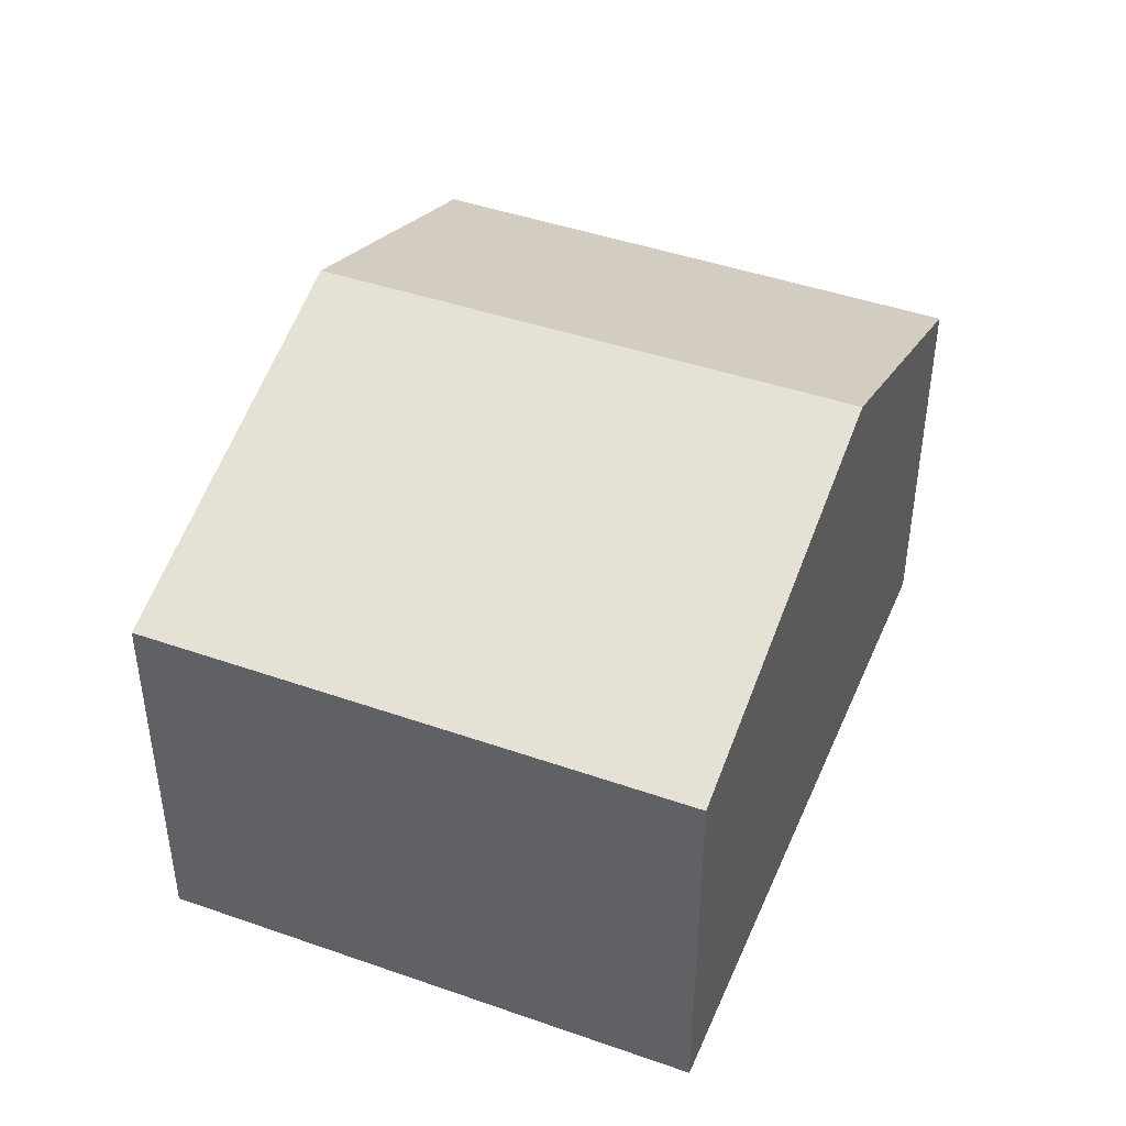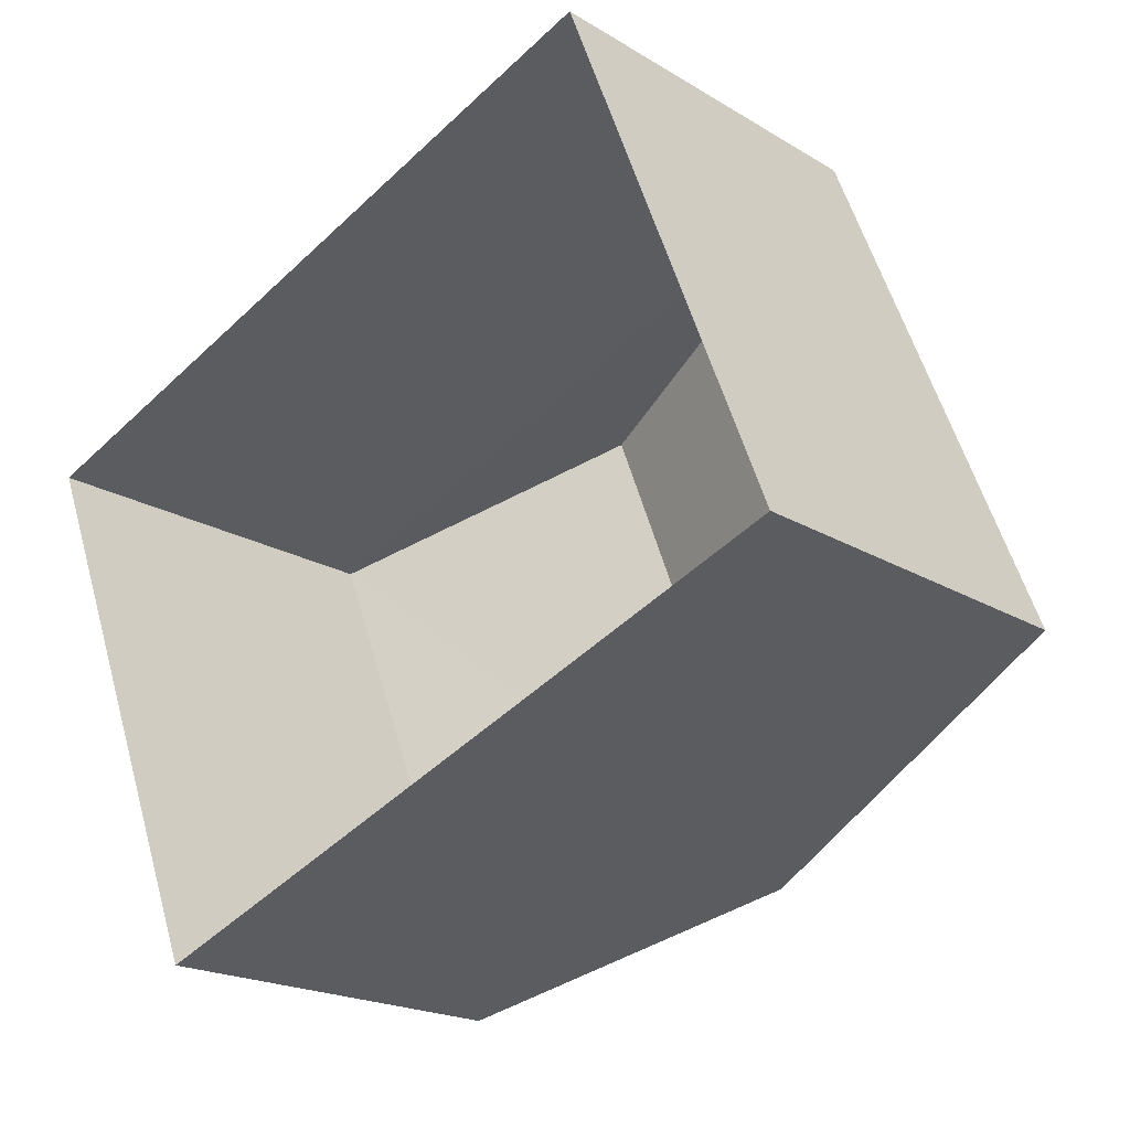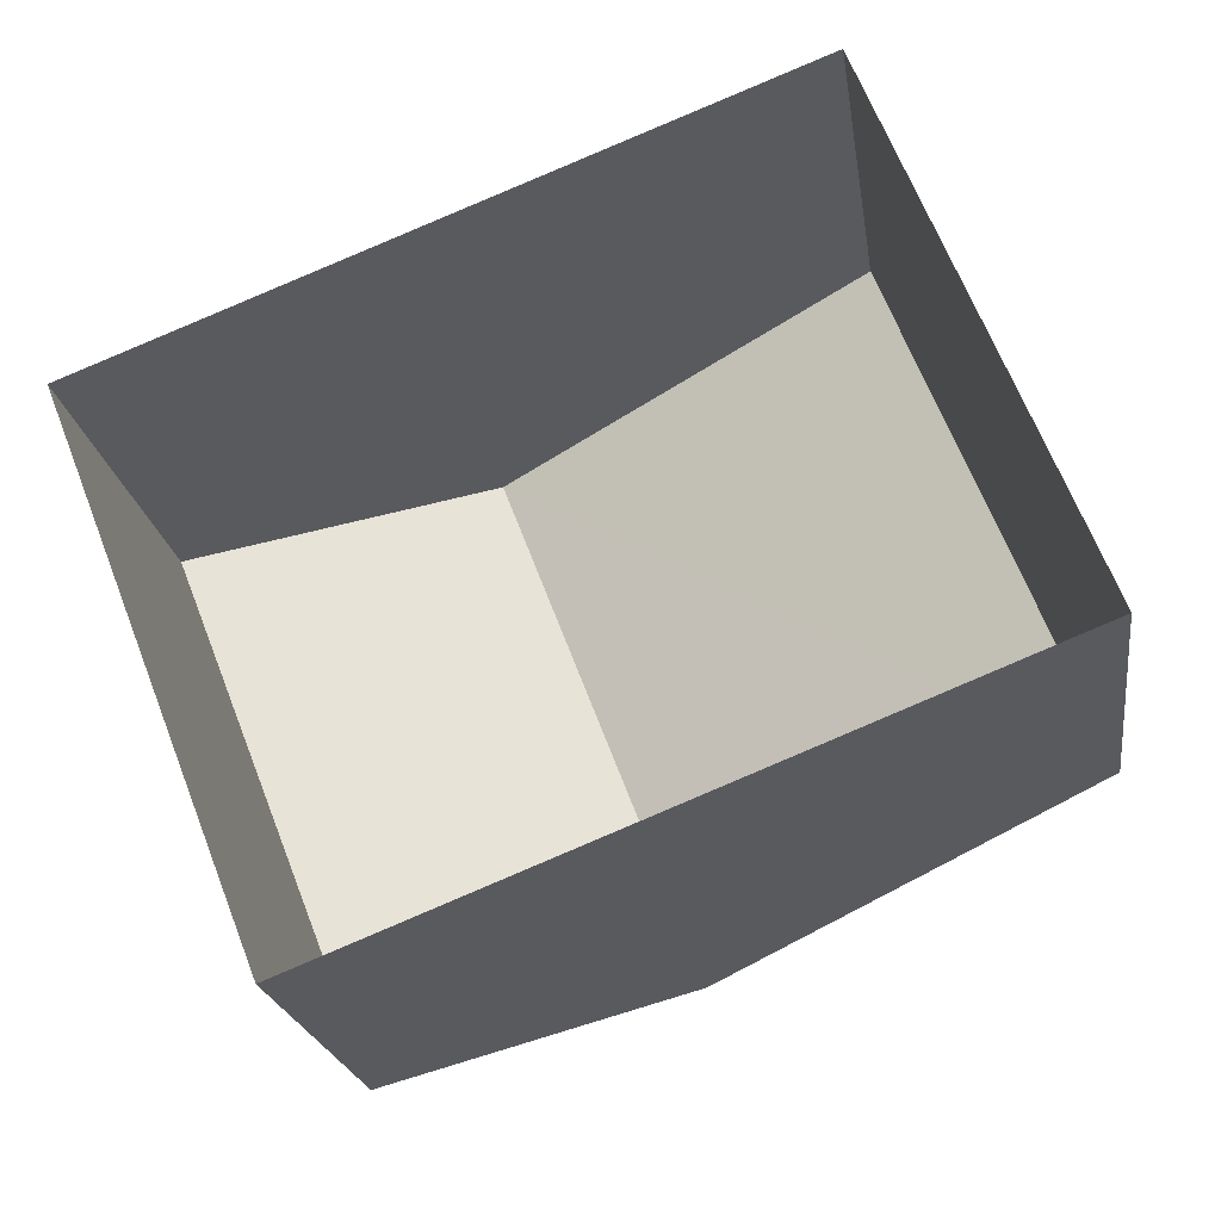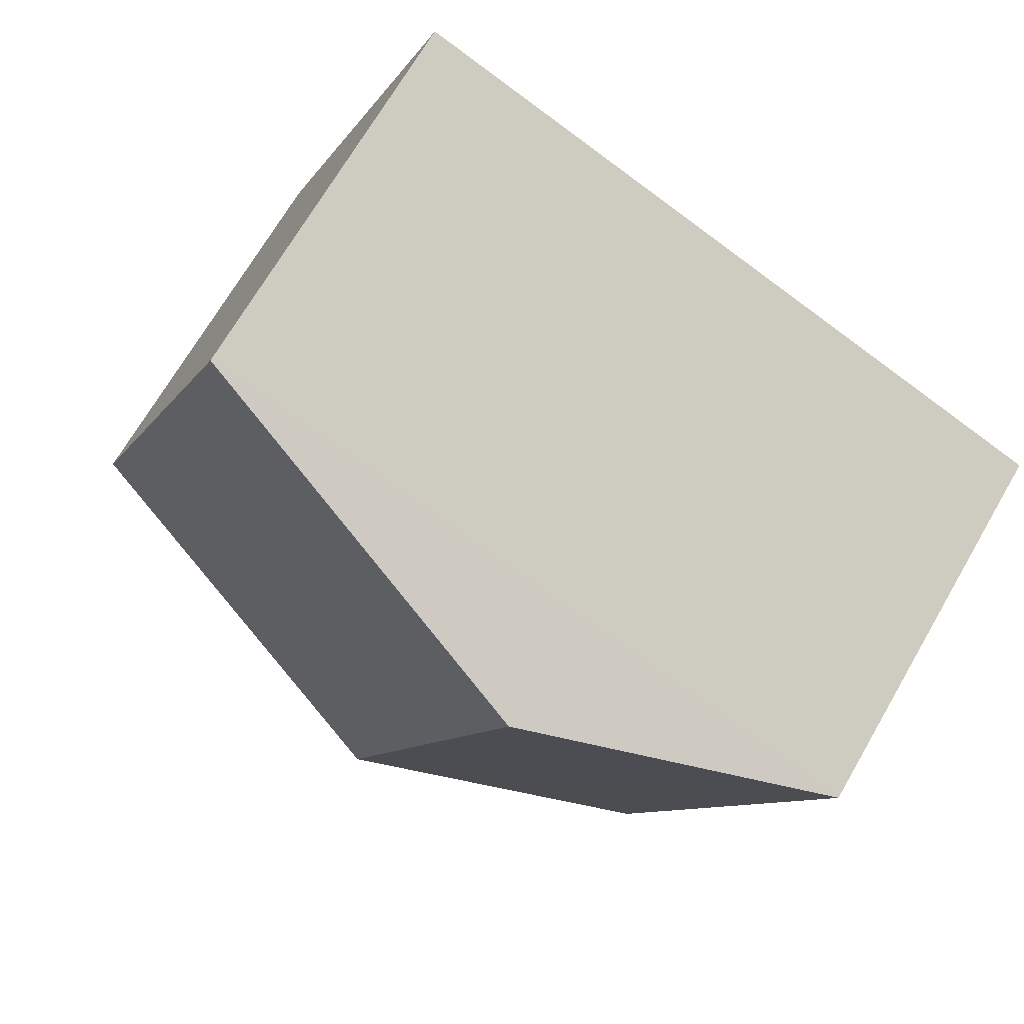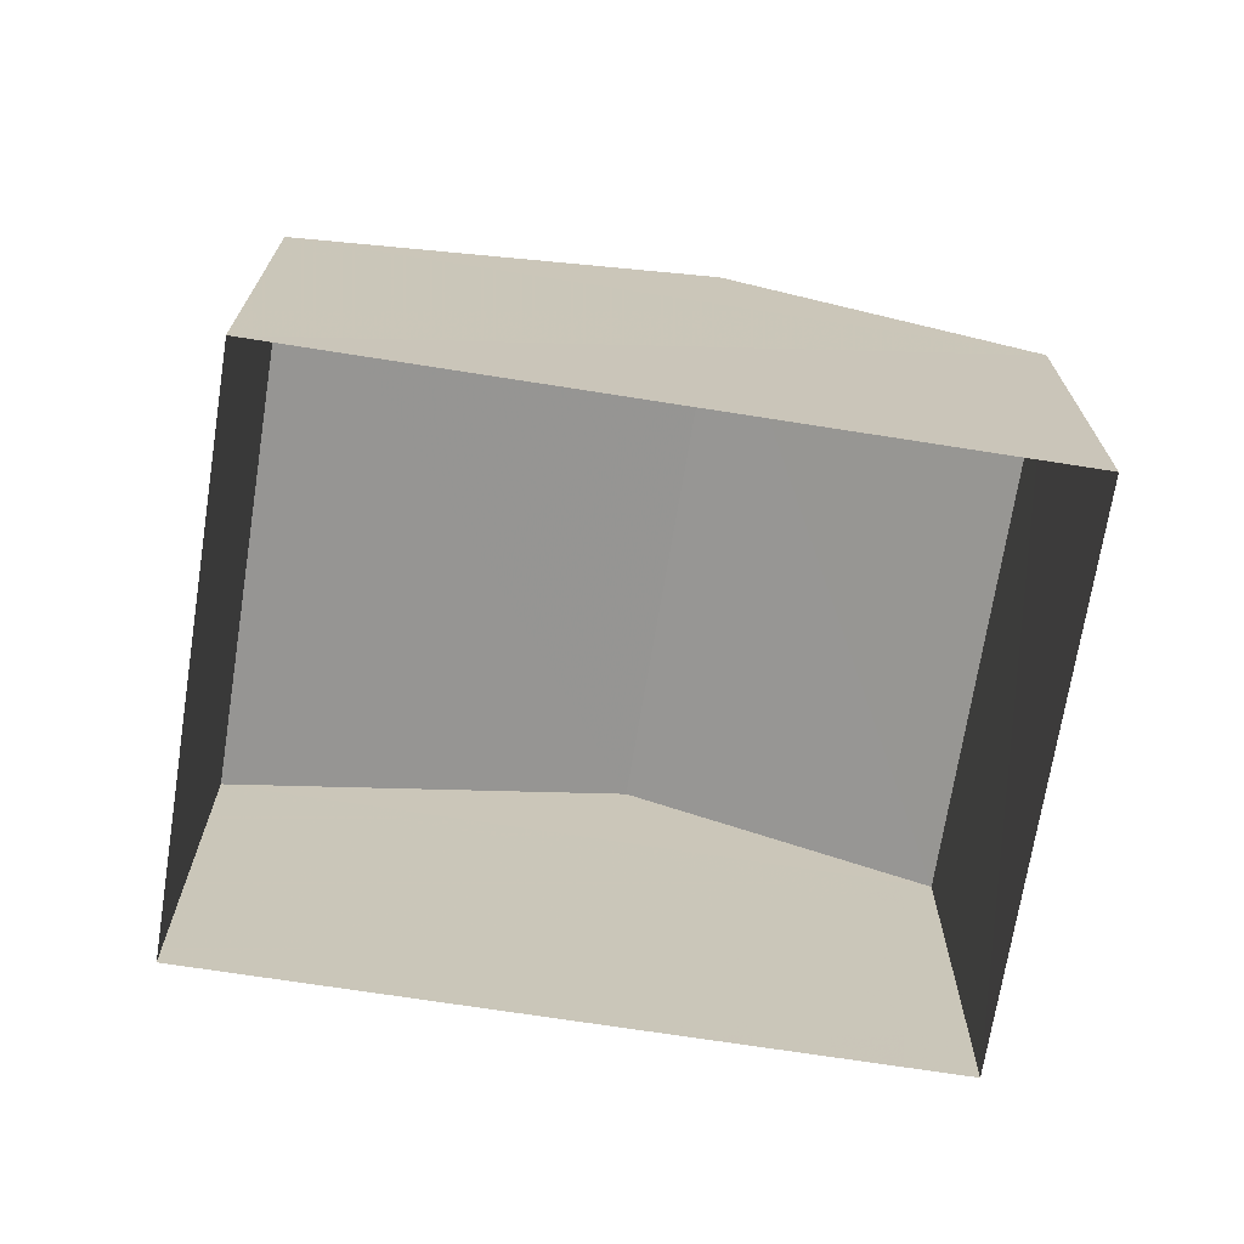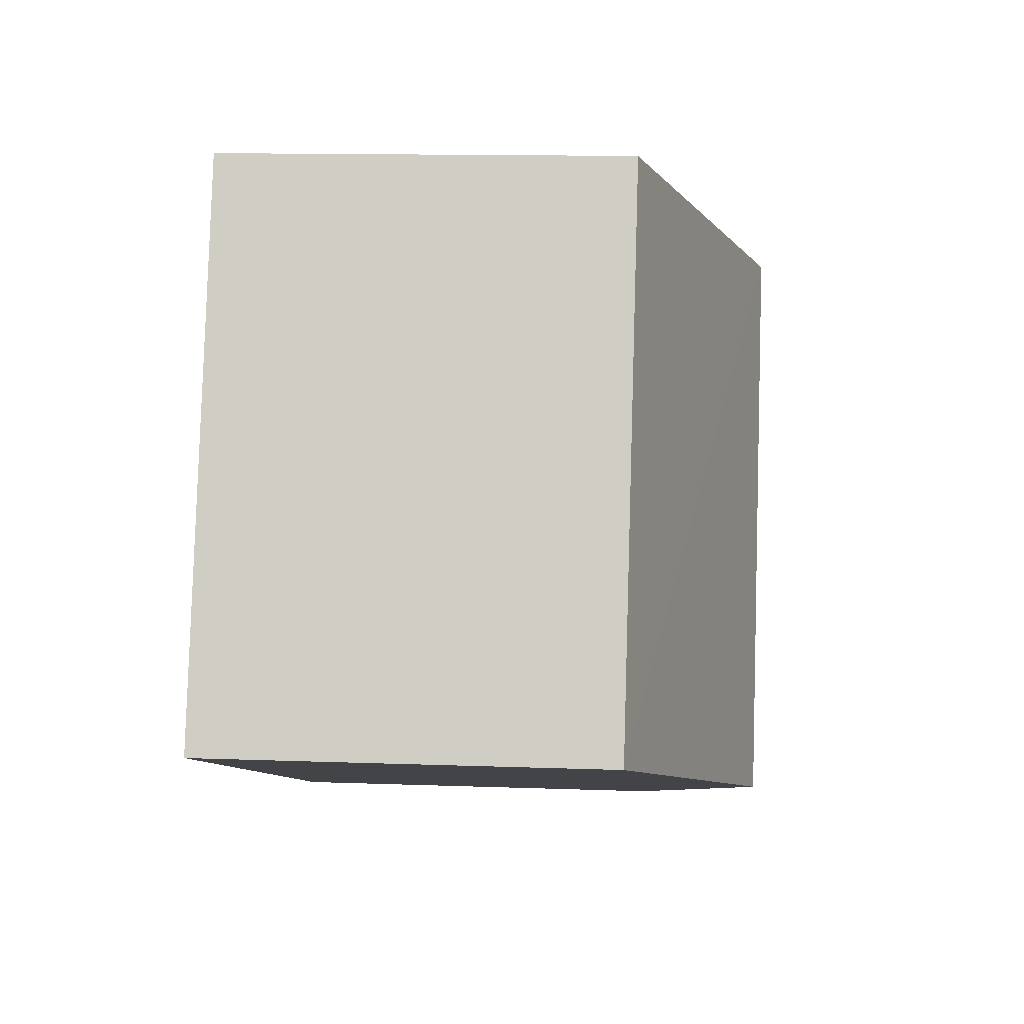
<metadata>
{"format":"obj","ext":"obj","renderer":"f3d","projection":"perspective","resolution":1024,"background":"white","views":[{"elev":44.4,"azim":-89.2,"up":"+Z"},{"elev":-19.5,"azim":-138.4,"up":"+Y"},{"elev":-21.5,"azim":-171.7,"up":"+Y"},{"elev":69.9,"azim":30.2,"up":"+Y"},{"elev":-70.5,"azim":-30.4,"up":"+Z"},{"elev":13.3,"azim":-85.3,"up":"+Y"}]}
</metadata>
<code>
v -6920 -3.717e+04 5.909
v -6918 -3.717e+04 5.169
v -6922 -3.717e+04 5.17
v -6921 -3.717e+04 5.909
v -6924 -3.717e+04 5.17
v -6920 -3.717e+04 5.168
v -6922 -3.717e+04 2.816
v -6924 -3.717e+04 2.816
v -6918 -3.717e+04 2.815
v -6920 -3.717e+04 2.815
f 9 10 8
f 7 9 8
f 1 2 3
f 4 5 6
f 5 7 8
f 5 3 7
f 2 9 7
f 3 2 7
f 6 10 9
f 2 6 9
f 6 8 10
f 6 5 8
f 2 4 6
f 1 4 2
f 4 1 5
f 5 1 3

</code>
